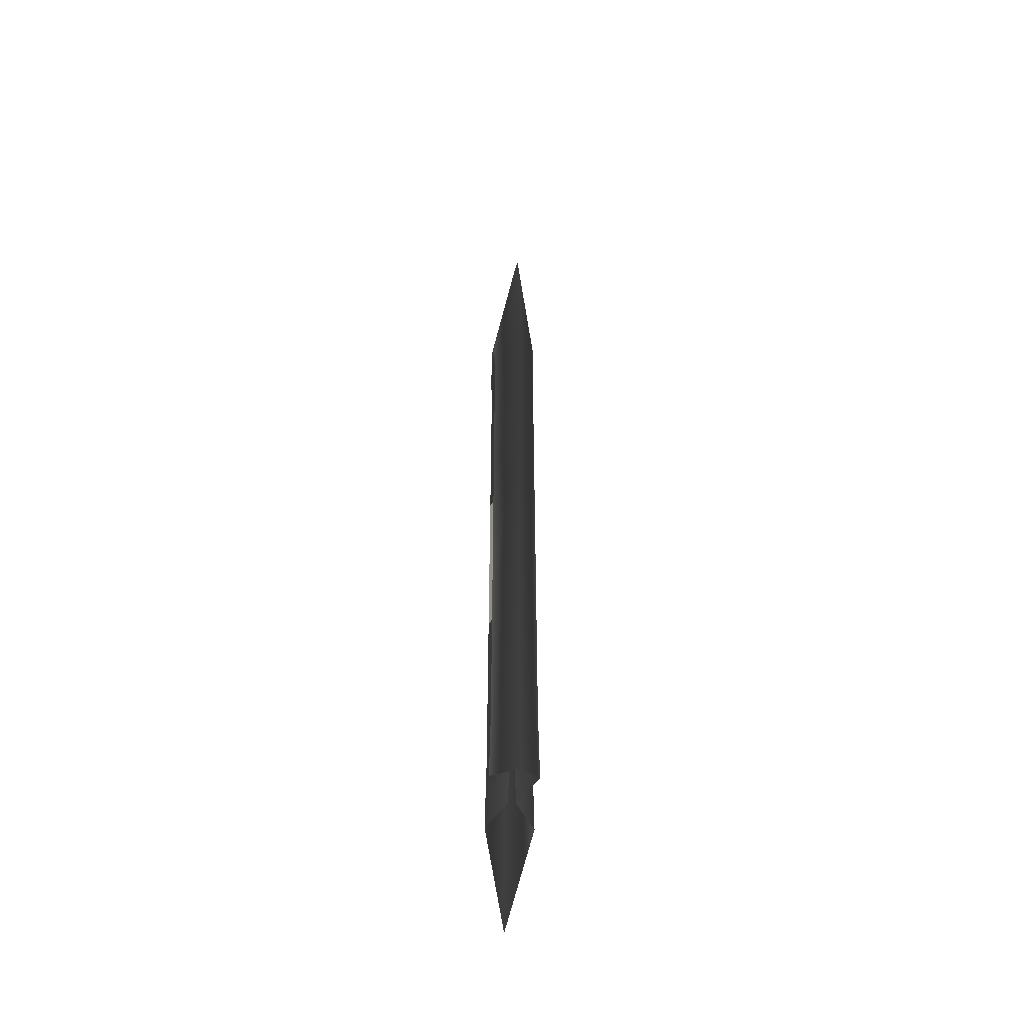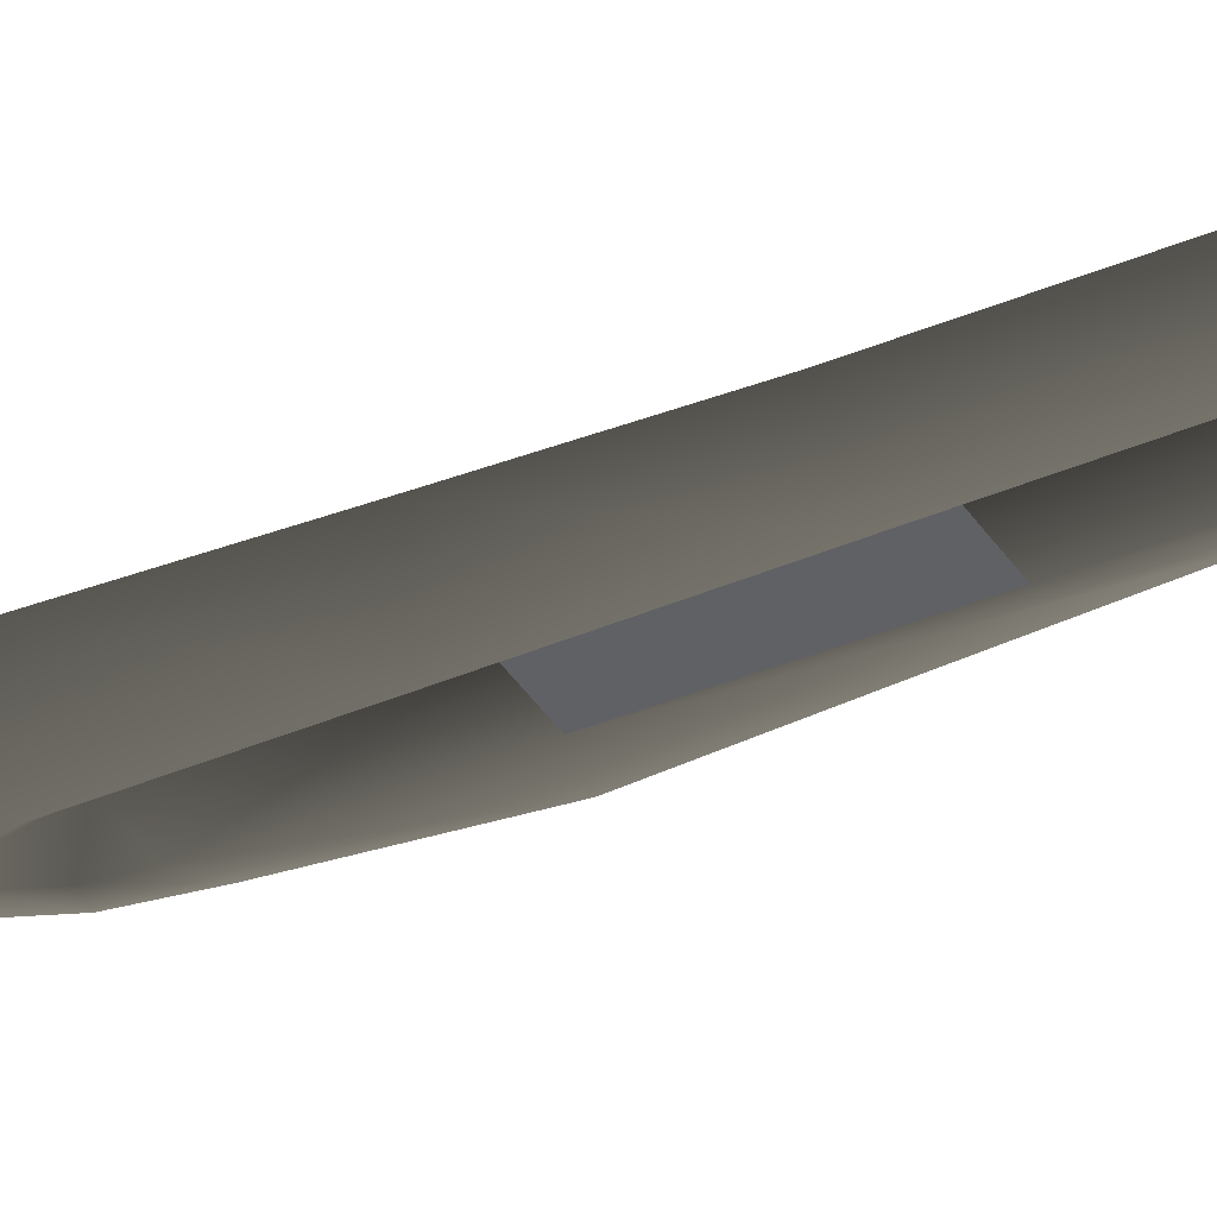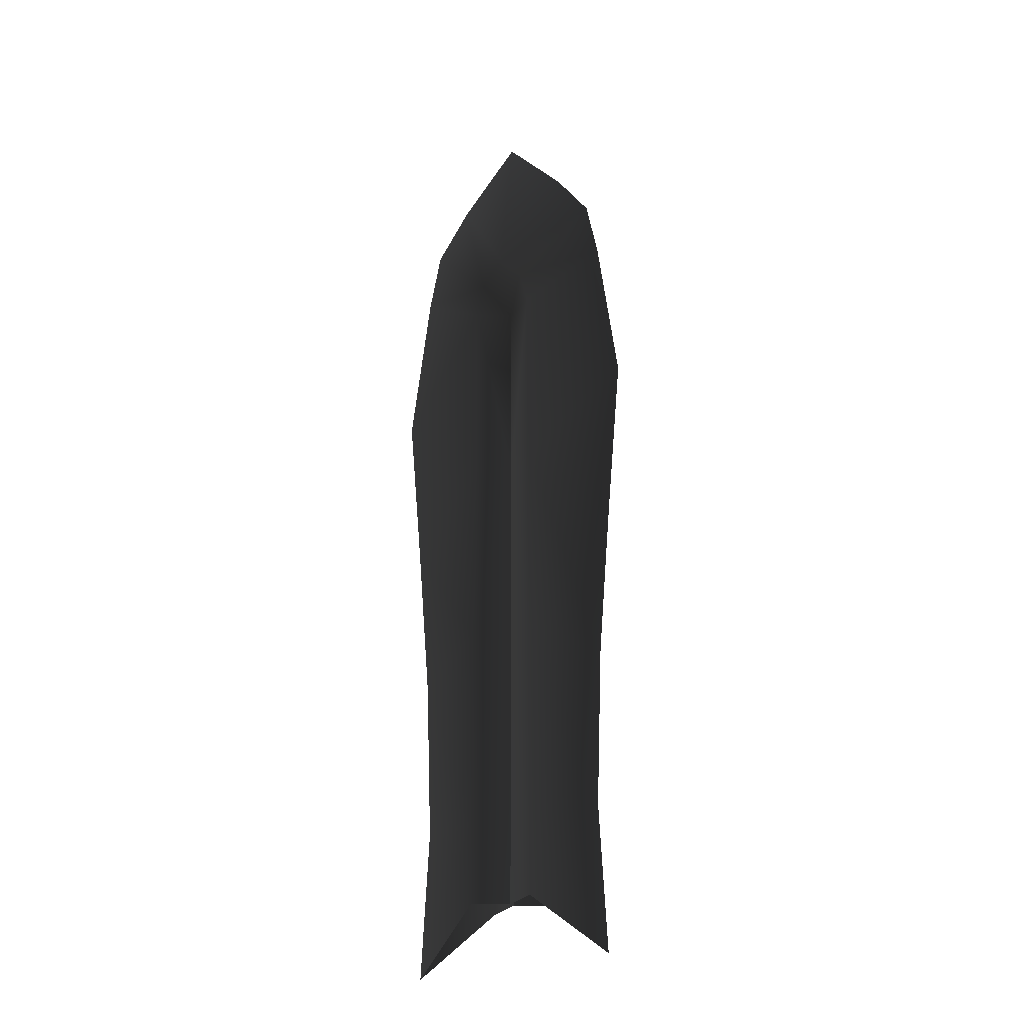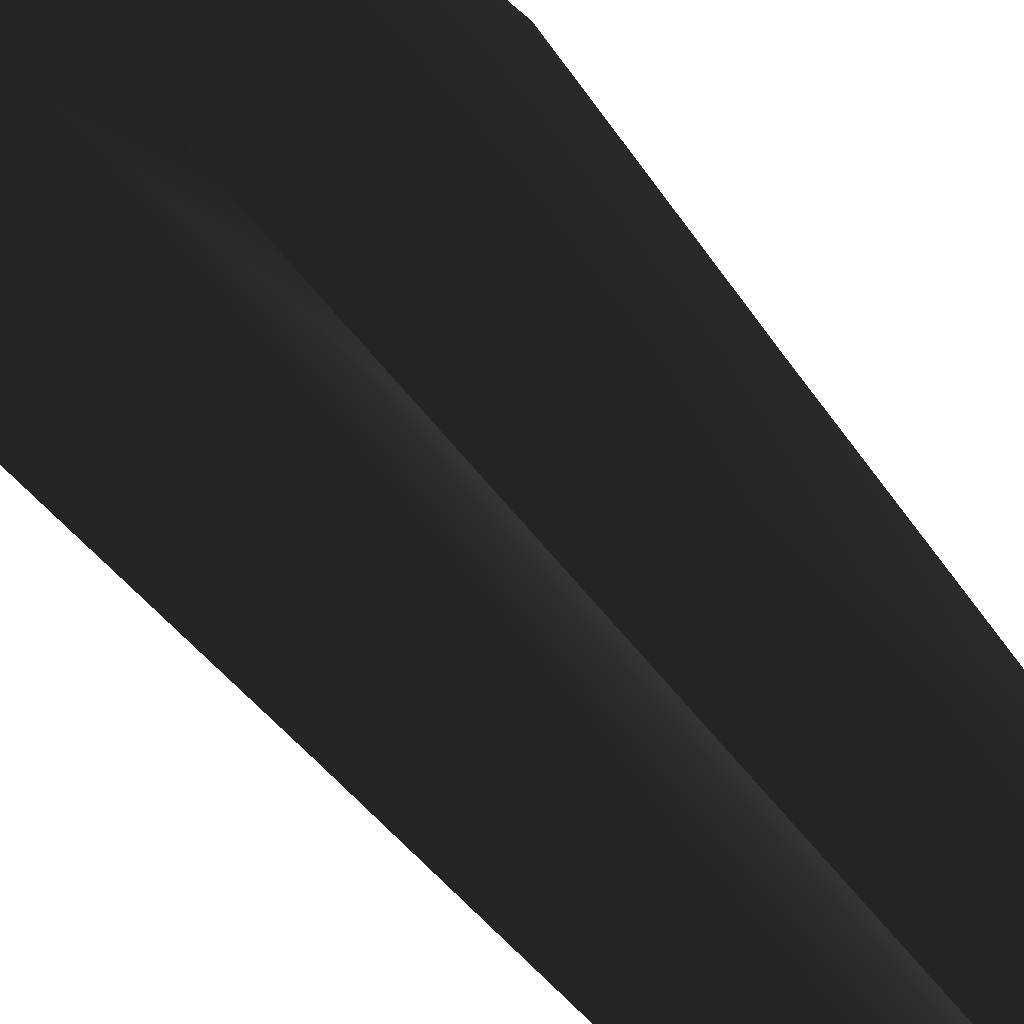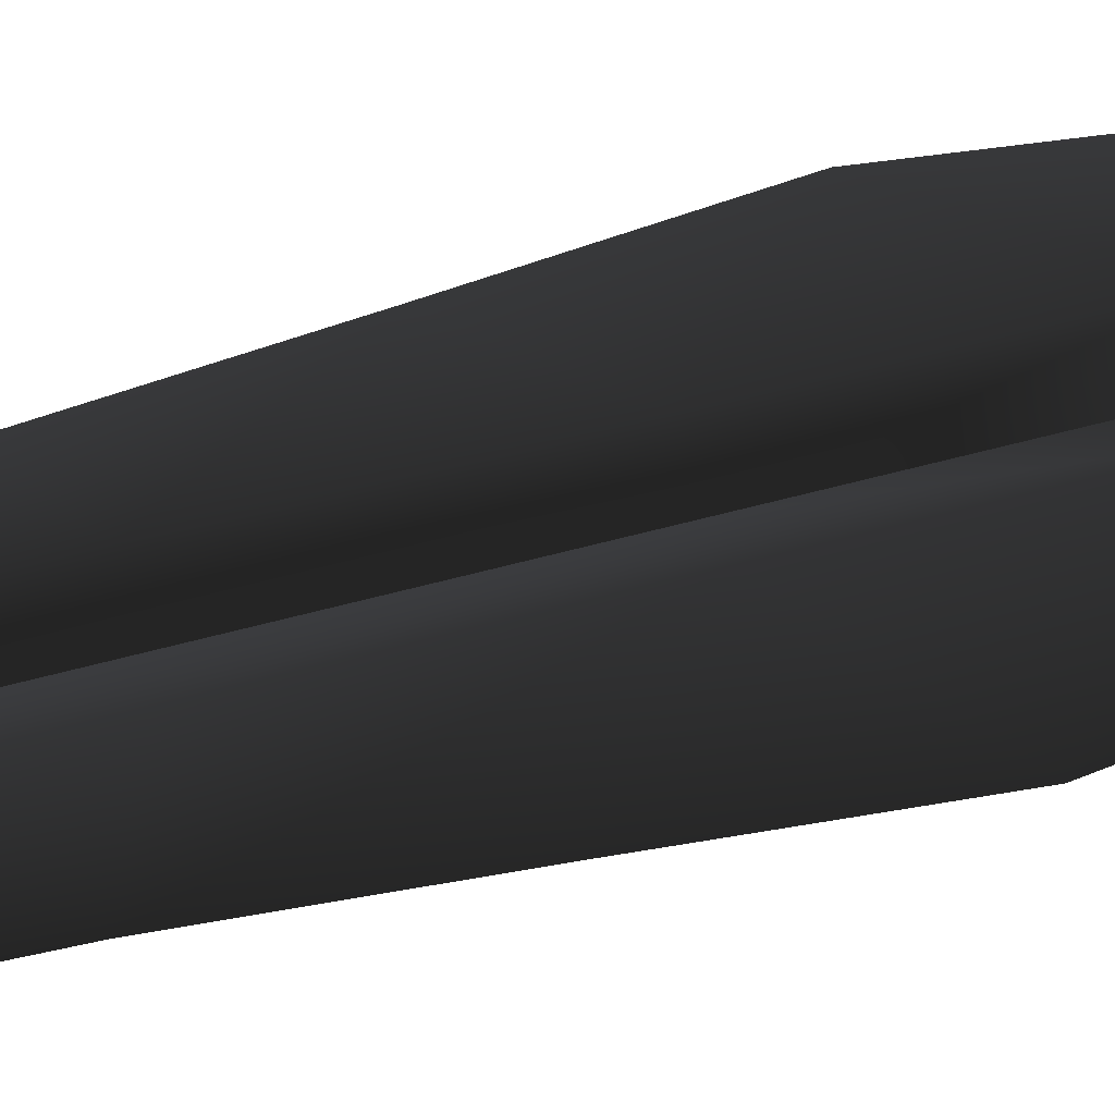
<metadata>
{"format":"obj","ext":"obj","renderer":"f3d","projection":"perspective","resolution":1024,"background":"white","views":[{"elev":-52.9,"azim":86.1,"up":"+Z"},{"elev":-19.7,"azim":135.2,"up":"+Y"},{"elev":-27.7,"azim":-149.7,"up":"+Z"},{"elev":77.4,"azim":138.8,"up":"+Y"},{"elev":57.9,"azim":-105.8,"up":"+Y"}]}
</metadata>
<code>
g sword_basic_003_blade
v -0.04878 -0.03324 0.7124
v 0.001118 -0.003878 0.7124
v 0.001118 -0.004167 1.02
v -0.04818 -0.03353 1.02
v -0.04889 -0.03295 0.4067
v 0.001118 -0.003878 0.7124
v -0.04878 -0.03324 0.7124
v 0.001118 -0.003588 0.4067
v 0.001118 -0.005162 0.2821
v -0.04873 -0.03452 0.2821
v 0.16 0 0.1904
v 0.05131 -0.03295 0.4067
v 0.05105 -0.03452 0.2821
v 0.1485 0 0.4122
v 0.1589 0 0.6595
v 0.05113 -0.03324 0.7124
v 0.1805 0 0.9033
v 0.05017 -0.03353 1.02
v 0.2045 0 1.154
v 0.05042 -0.03382 1.324
v 0.1718 0 1.403
v 0.03745 -0.03578 1.379
v 0.1527 0 1.501
v 0.09728 0 1.581
v 0.001118 -0.03775 1.422
v 0.001118 0 1.688
v -0.1578 0 0.1904
v -0.04873 -0.03452 0.2821
v -0.04889 -0.03295 0.4067
v -0.1462 0 0.4122
v -0.04878 -0.03324 0.7124
v -0.1566 0 0.6595
v -0.04818 -0.03353 1.02
v -0.1782 0 0.9033
v -0.2023 0 1.154
v -0.04834 -0.03382 1.324
v -0.1696 0 1.403
v -0.03529 -0.03578 1.379
v -0.1505 0 1.501
v 0.001118 -0.03775 1.422
v -0.09504 0 1.581
v 0.001118 0 1.688
v 0.05131 -0.03295 0.4067
v 0.001118 -0.005162 0.2821
v 0.05105 -0.03452 0.2821
v 0.001118 -0.003588 0.4067
v 0.001118 -0.003878 0.7124
v 0.05113 -0.03324 0.7124
v 0.001118 -0.004167 1.02
v 0.05017 -0.03353 1.02
v 0.05042 -0.03382 1.324
v 0.001118 -0.004456 1.324
v 0.03745 -0.03578 1.379
v 0.001118 -0.03775 1.422
v -0.04834 -0.03382 1.324
v -0.04818 -0.03353 1.02
v 0.001118 -0.004167 1.02
v 0.001118 -0.004456 1.324
v -0.03529 -0.03578 1.379
v 0.001118 -0.03775 1.422
v 0.16 0 0.1904
v 0.05105 0.03452 0.2821
v 0.05131 0.03295 0.4067
v 0.1485 0 0.4122
v 0.1589 0 0.6595
v 0.05113 0.03324 0.7124
v 0.1805 0 0.9033
v 0.05017 0.03353 1.02
v 0.2045 0 1.154
v 0.05042 0.03382 1.324
v 0.1718 0 1.403
v 0.03745 0.03578 1.379
v 0.1527 0 1.501
v 0.09728 0 1.581
v 0.001118 0.03775 1.422
v 0.001118 0 1.688
v -0.1578 0 0.1904
v -0.04889 0.03295 0.4067
v -0.04873 0.03452 0.2821
v -0.1462 0 0.4122
v -0.04878 0.03324 0.7124
v -0.1566 0 0.6595
v -0.04818 0.03353 1.02
v -0.1782 0 0.9033
v -0.2023 0 1.154
v -0.04834 0.03382 1.324
v -0.1696 0 1.403
v -0.03529 0.03578 1.379
v -0.1505 0 1.501
v 0.001118 0.03775 1.422
v -0.09504 0 1.581
v 0.001118 0 1.688
v 0.05131 0.03295 0.4067
v 0.05105 0.03452 0.2821
v 0.001118 0.005162 0.2821
v 0.001118 0.003588 0.4067
v 0.001118 0.003878 0.7124
v 0.05113 0.03324 0.7124
v 0.001118 0.004167 1.02
v 0.05017 0.03353 1.02
v 0.05042 0.03382 1.324
v 0.001118 0.004456 1.324
v 0.03745 0.03578 1.379
v 0.001118 0.03775 1.422
v -0.04889 0.03295 0.4067
v 0.001118 0.005162 0.2821
v -0.04873 0.03452 0.2821
v 0.001118 0.003588 0.4067
v 0.001118 0.003878 0.7124
v -0.04878 0.03324 0.7124
v 0.001118 0.004167 1.02
v -0.04818 0.03353 1.02
v -0.04834 0.03382 1.324
v 0.001118 0.004456 1.324
v -0.03529 0.03578 1.379
v 0.001118 0.03775 1.422
g sword_basic_003_blade_0
f 3 2 1
f 4 3 1
f 7 6 5
f 6 8 5
f 8 9 5
f 9 10 5
f 13 12 11
f 12 14 11
f 15 14 12
f 16 15 12
f 17 15 16
f 18 17 16
f 19 17 18
f 18 20 19
f 20 21 19
f 20 22 21
f 22 23 21
f 23 22 24
f 22 25 24
f 25 26 24
f 29 28 27
f 30 29 27
f 31 29 30
f 32 31 30
f 33 31 32
f 34 33 32
f 33 34 35
f 33 35 36
f 35 37 36
f 38 36 37
f 39 38 37
f 38 39 40
f 39 41 40
f 41 42 40
f 45 44 43
f 44 46 43
f 46 47 43
f 47 48 43
f 47 49 48
f 49 50 48
f 50 49 51
f 49 52 51
f 53 51 52
f 52 54 53
f 57 56 55
f 58 57 55
f 58 55 59
f 59 60 58
f 63 62 61
f 64 63 61
f 64 65 63
f 65 66 63
f 65 67 66
f 67 68 66
f 69 68 67
f 68 69 70
f 70 69 71
f 72 70 71
f 73 72 71
f 72 73 74
f 75 72 74
f 75 74 76
f 79 78 77
f 78 80 77
f 78 81 80
f 81 82 80
f 81 83 82
f 83 84 82
f 83 85 84
f 83 86 85
f 85 86 87
f 86 88 87
f 88 89 87
f 89 88 90
f 91 89 90
f 91 90 92
f 95 94 93
f 96 95 93
f 97 96 93
f 98 97 93
f 99 97 98
f 100 99 98
f 99 100 101
f 102 99 101
f 103 102 101
f 102 103 104
f 107 106 105
f 106 108 105
f 108 109 105
f 109 110 105
f 109 111 110
f 111 112 110
f 112 111 113
f 111 114 113
f 114 115 113
f 115 114 116

</code>
